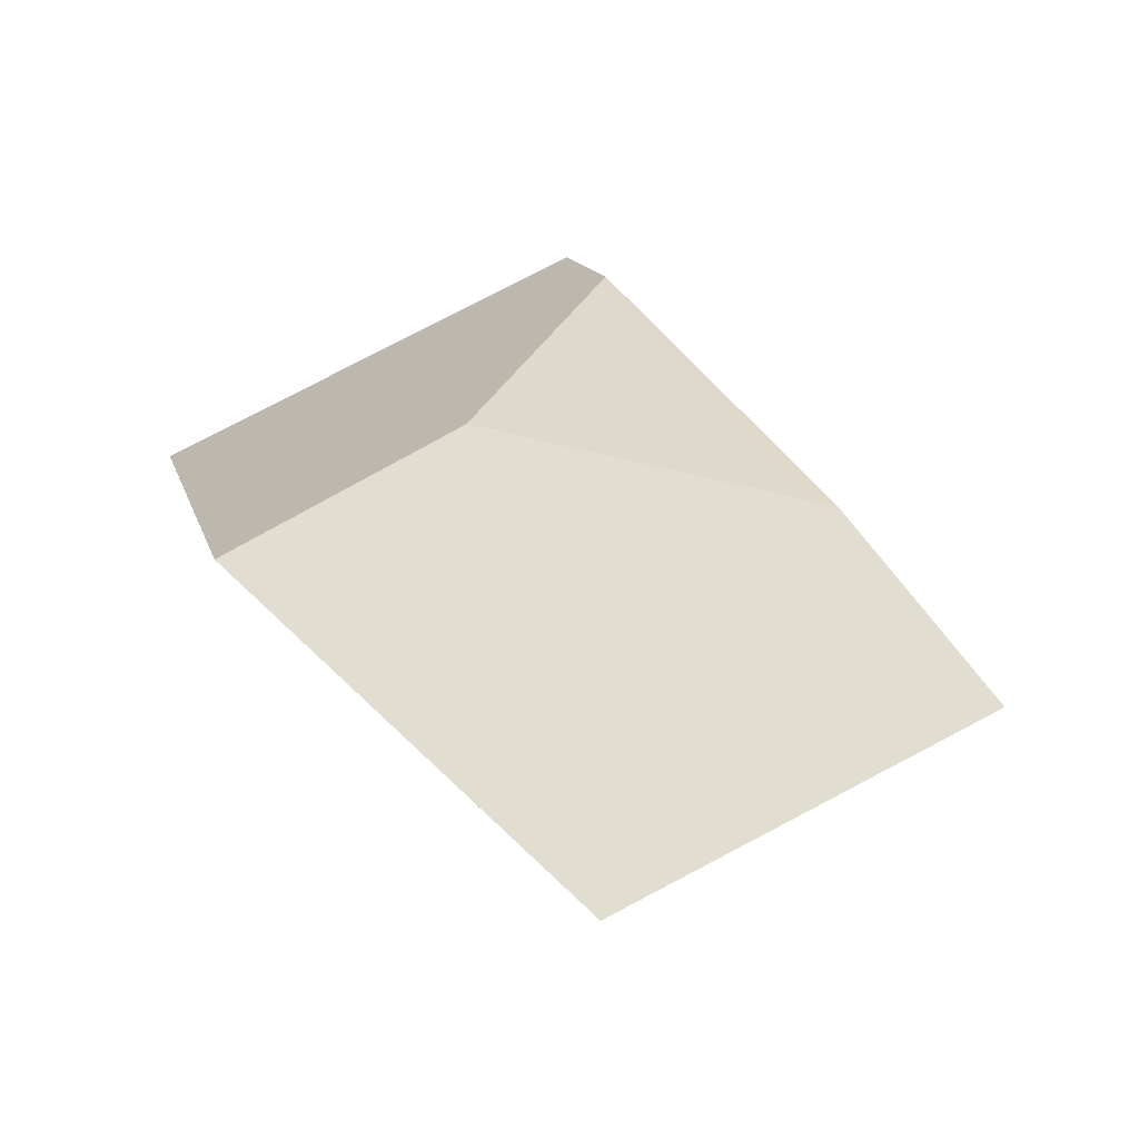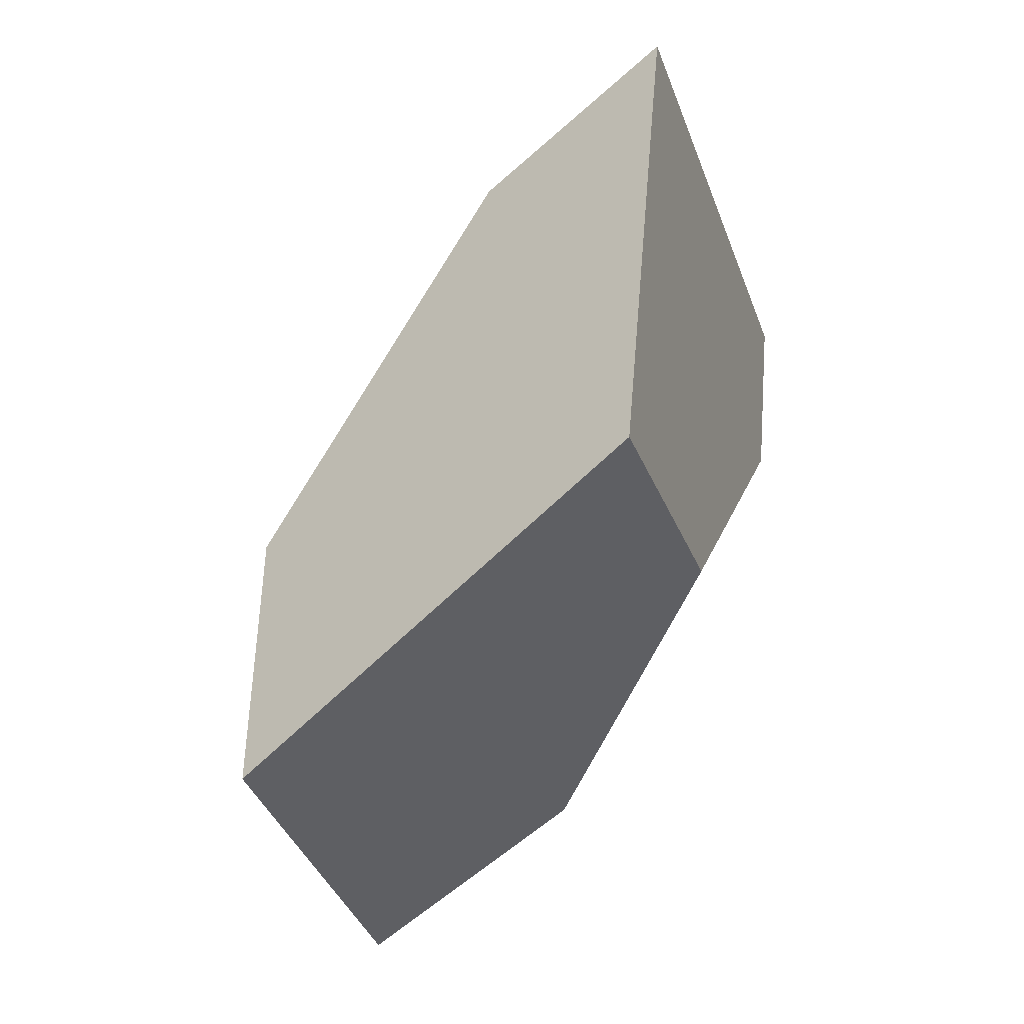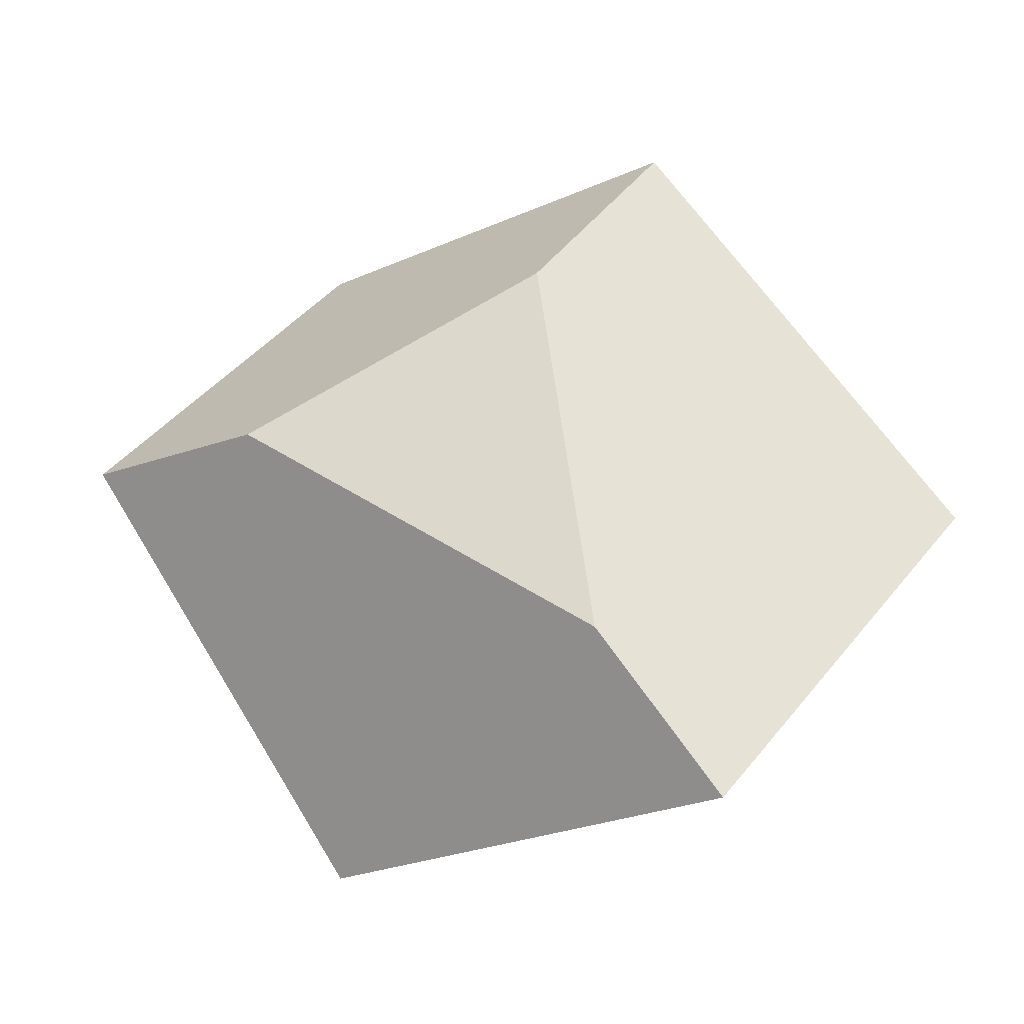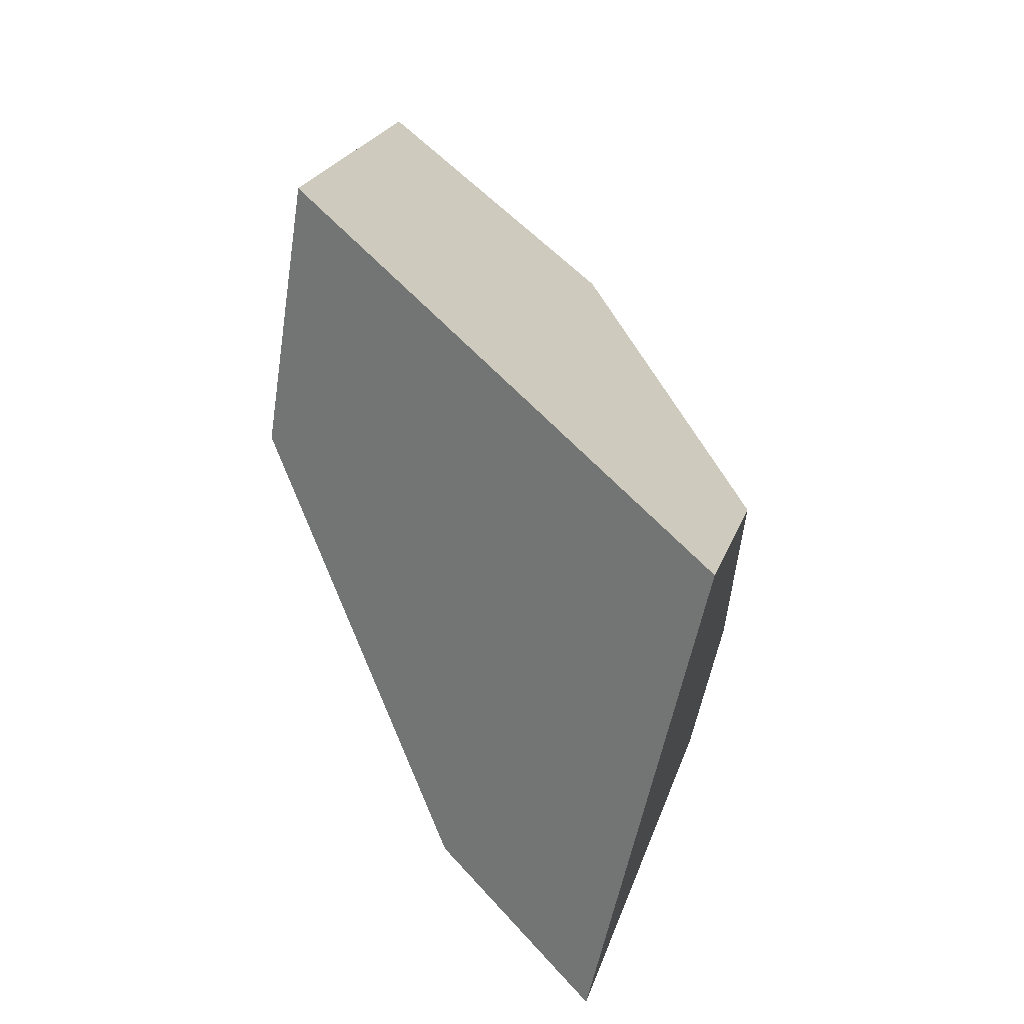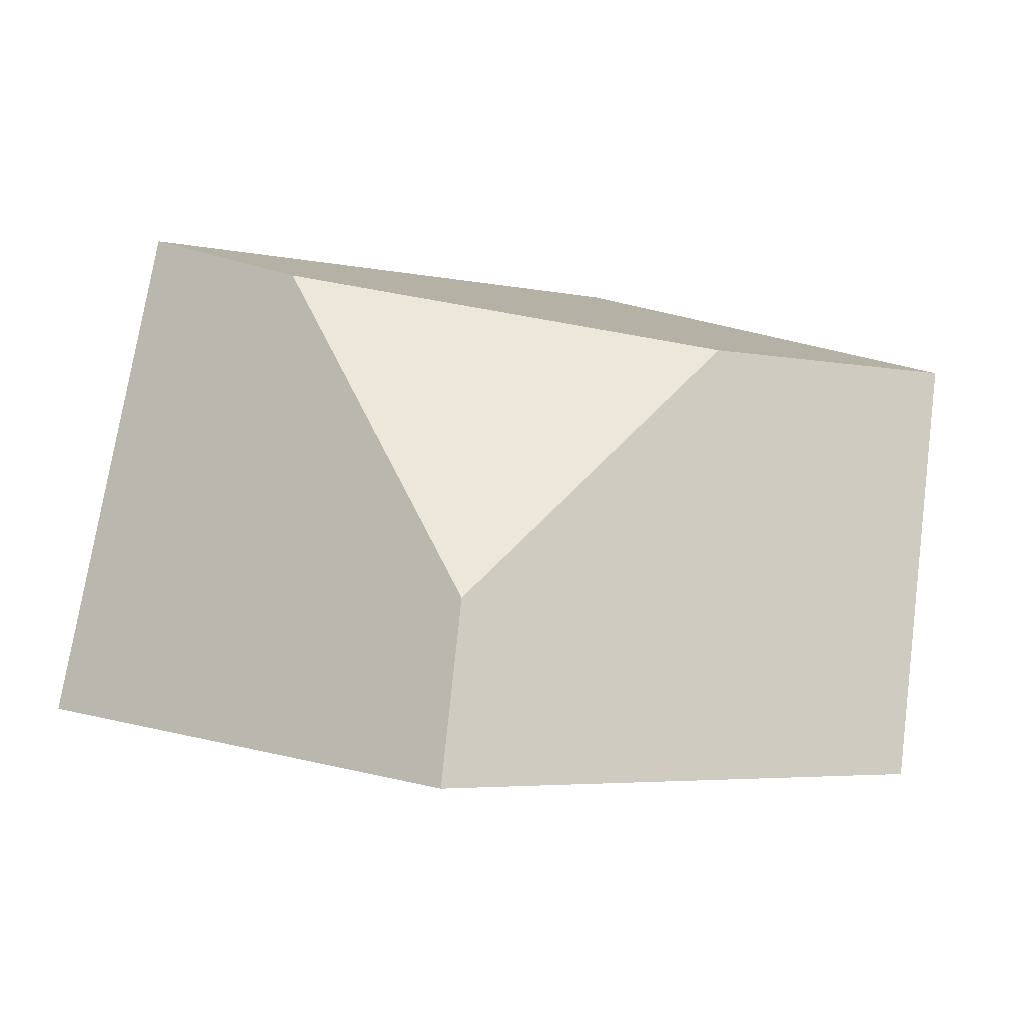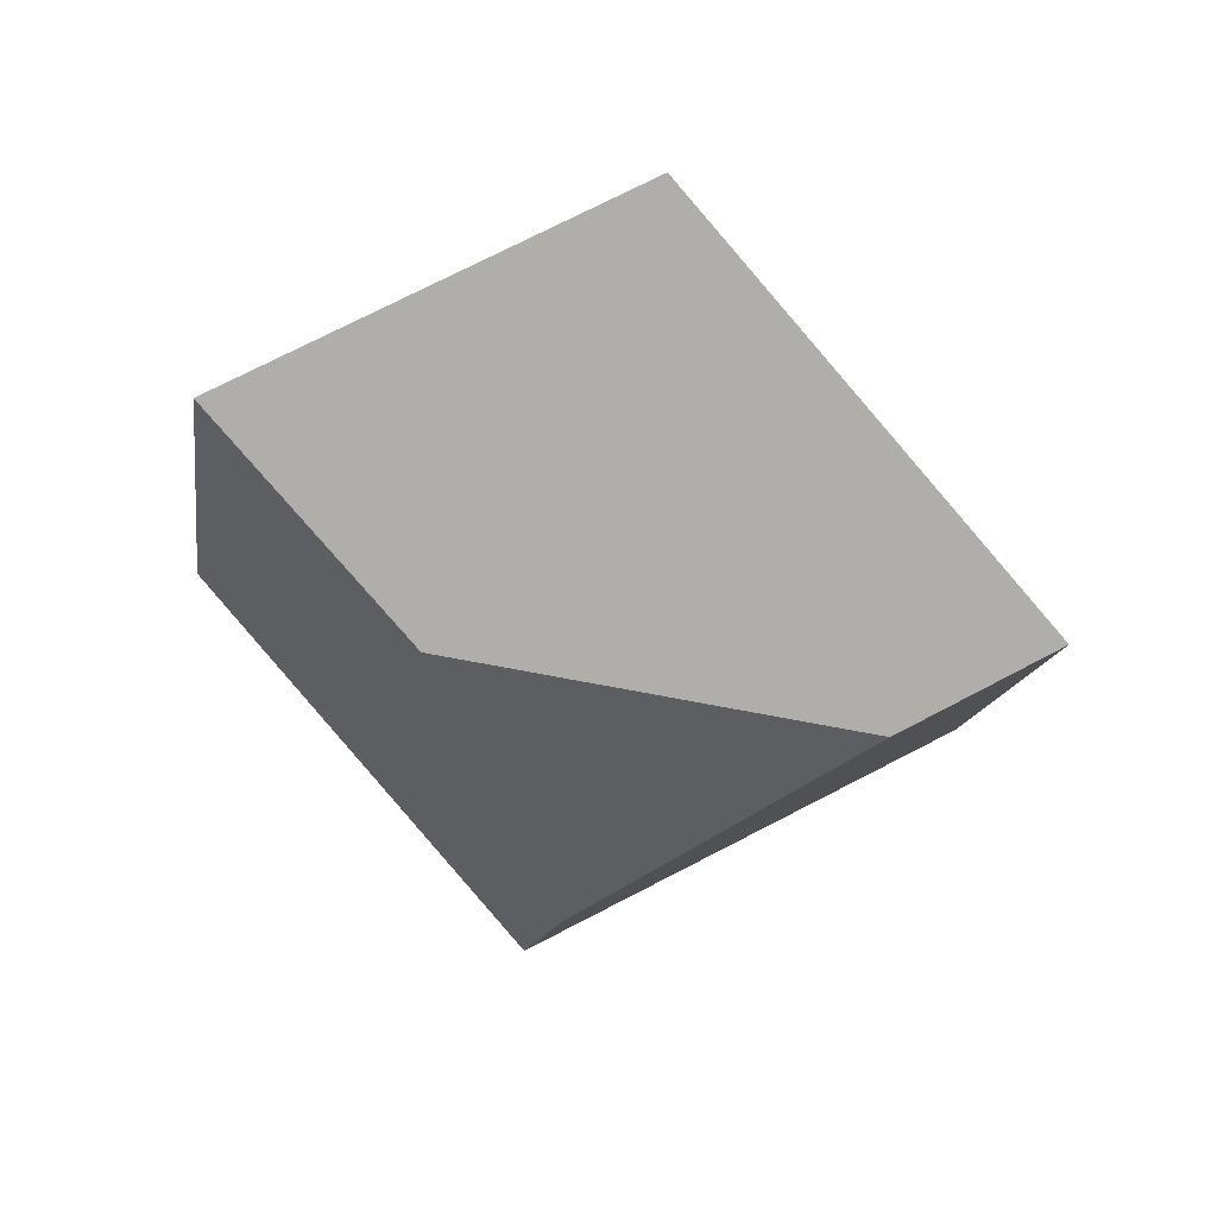
<metadata>
{"format":"obj","ext":"obj","renderer":"f3d","projection":"perspective","resolution":1024,"background":"white","views":[{"elev":26.2,"azim":-113.7,"up":"+Z"},{"elev":58.1,"azim":-71.7,"up":"+Y"},{"elev":57.6,"azim":41.6,"up":"+Z"},{"elev":48.3,"azim":60.0,"up":"+Y"},{"elev":-31.0,"azim":168.1,"up":"+Y"},{"elev":-52.2,"azim":-61.8,"up":"+Z"}]}
</metadata>
<code>
v 0.1871 0.5988 0.5619
v 0.2121 0.6646 0.5795
v 0.2333 0.684 0.6006
v 0.2415 0.6055 0.6233
v 0.1885 0.5719 0.5681
v 0.2103 0.6119 0.6305
v 0.137 0.6071 0.6172
v 0.1103 0.5931 0.5938
v 0.1034 0.6609 0.5794
v 0.1458 0.6499 0.5654
v 0.158 0.6579 0.6311
v 0.1513 0.6985 0.6201
f 1 2 3
f 1 3 4
f 1 4 5
f 6 7 8
f 6 8 5
f 6 5 4
f 8 9 10
f 8 10 1
f 8 1 5
f 8 7 11
f 8 11 12
f 8 12 9
f 12 3 2
f 12 2 10
f 12 10 9
f 3 12 11
f 3 11 6
f 3 6 4
f 1 10 2
f 6 11 7

</code>
